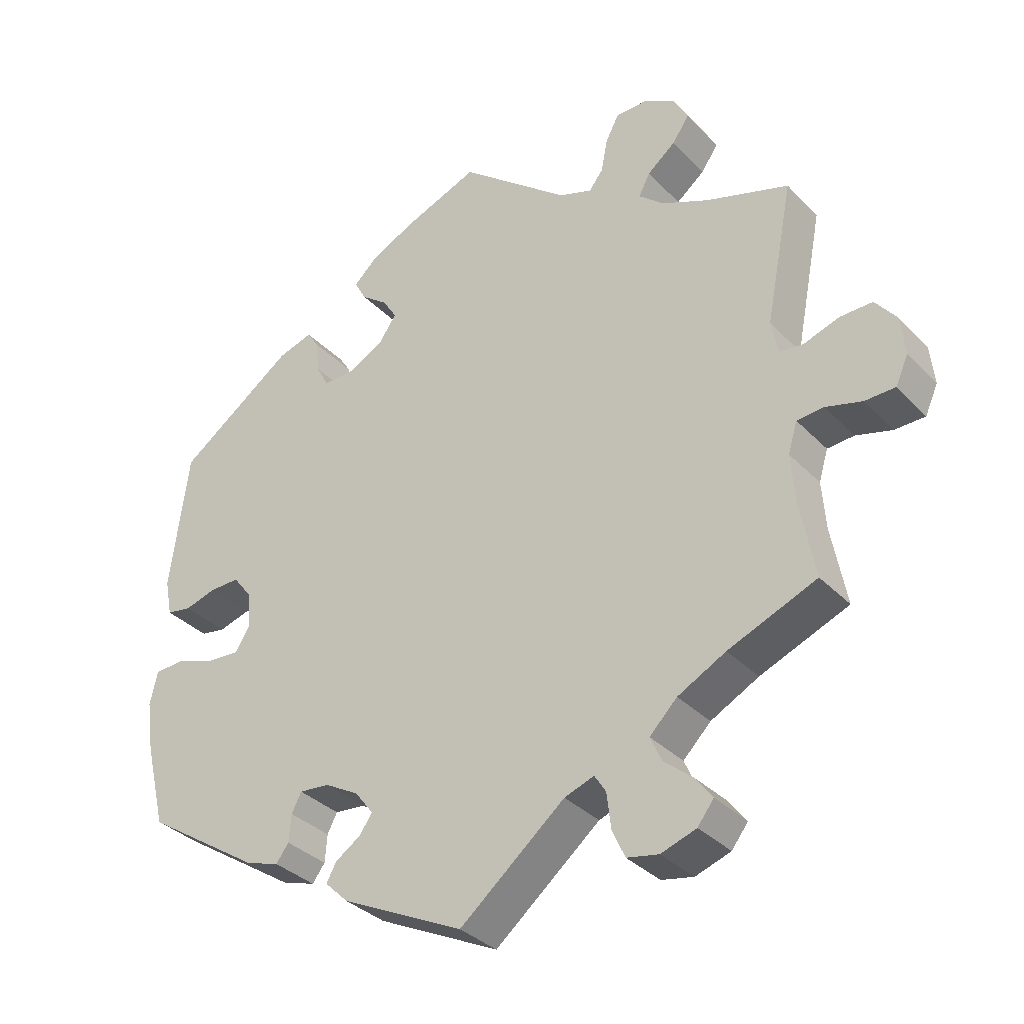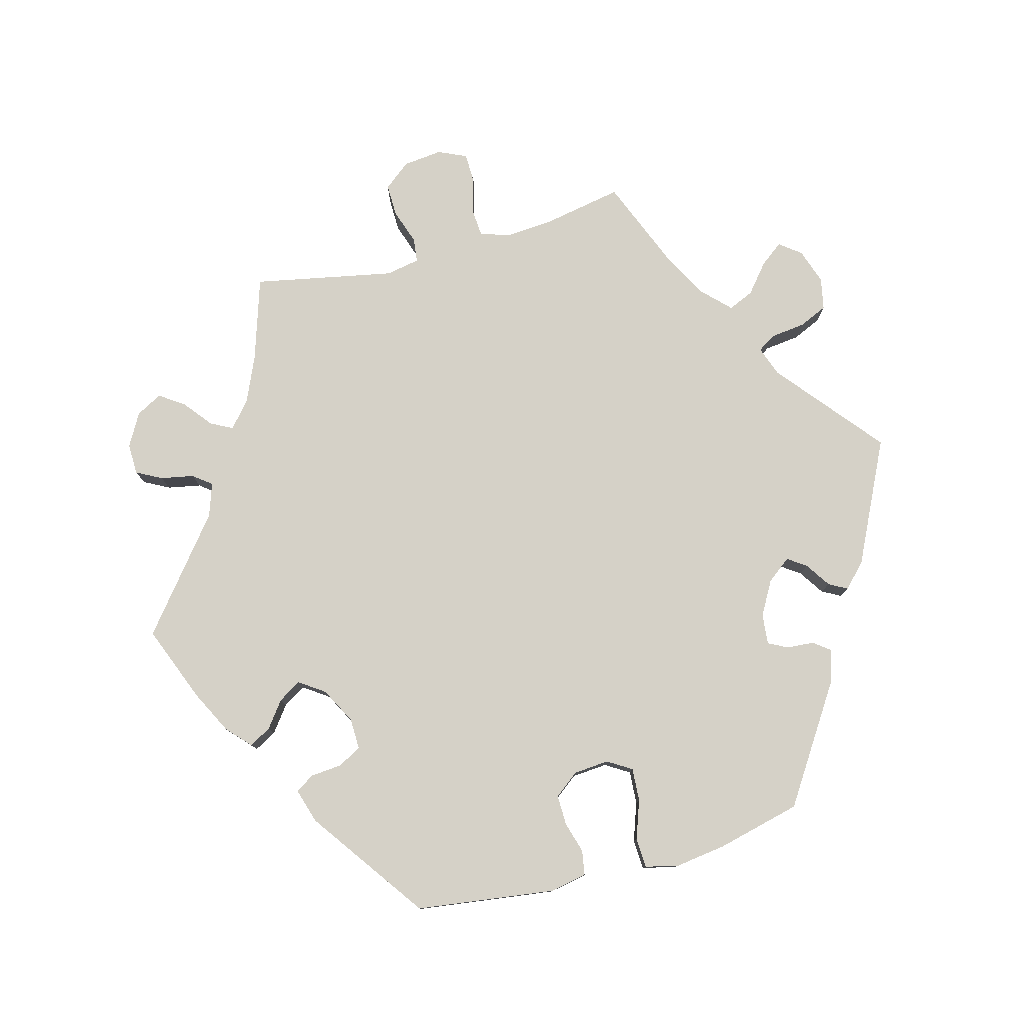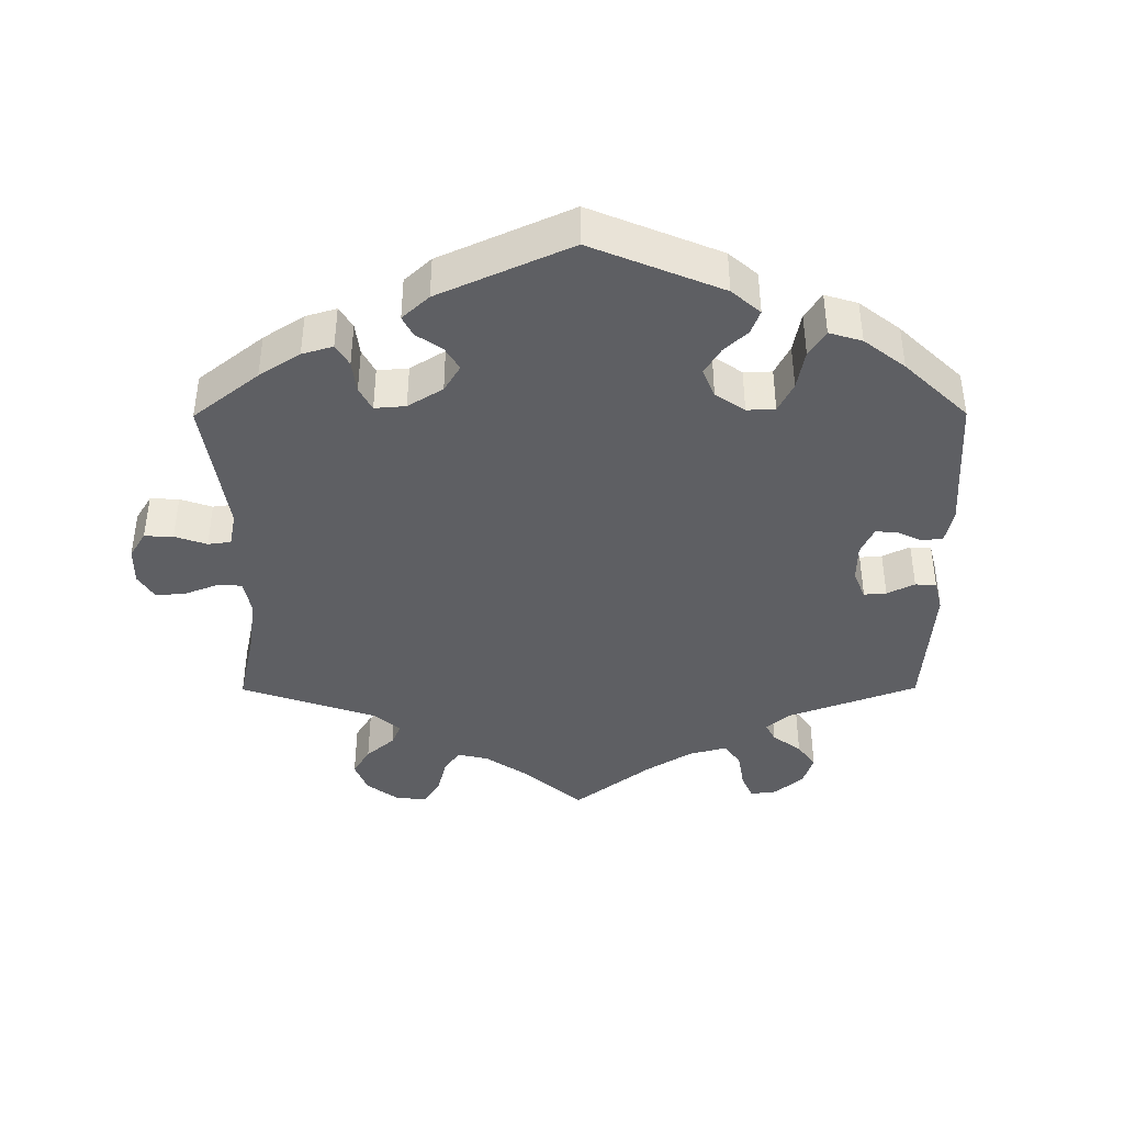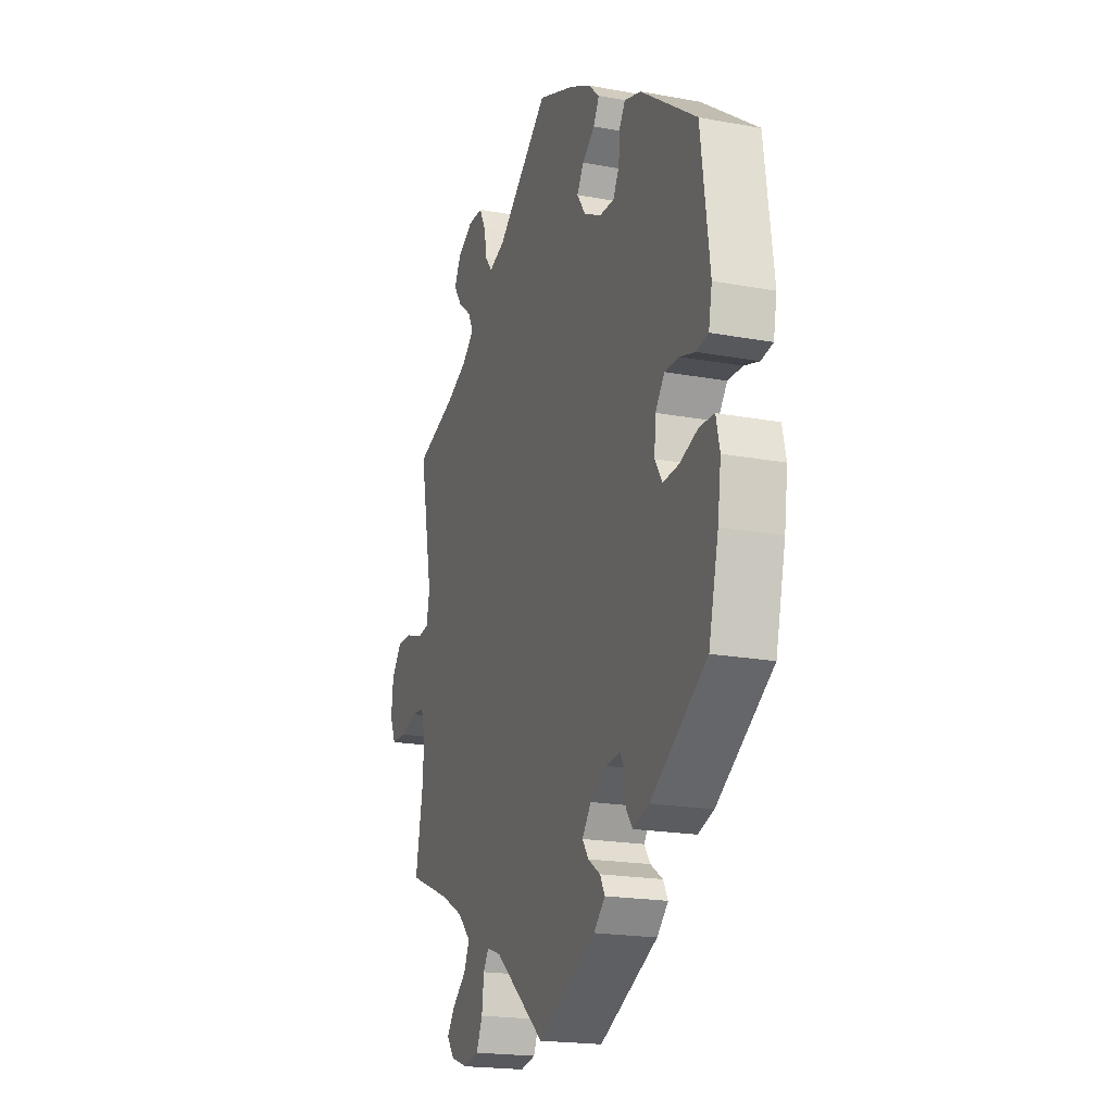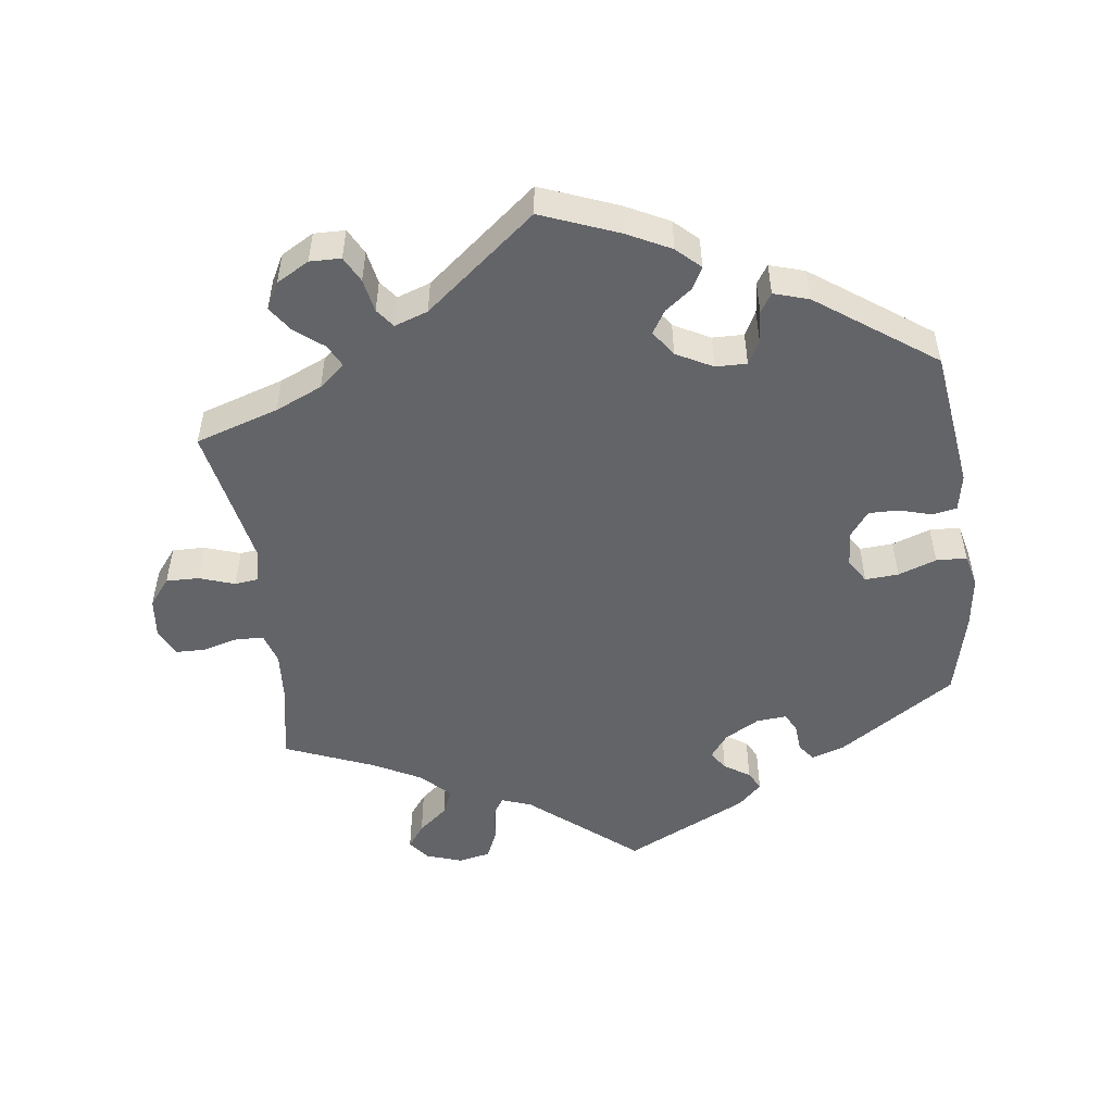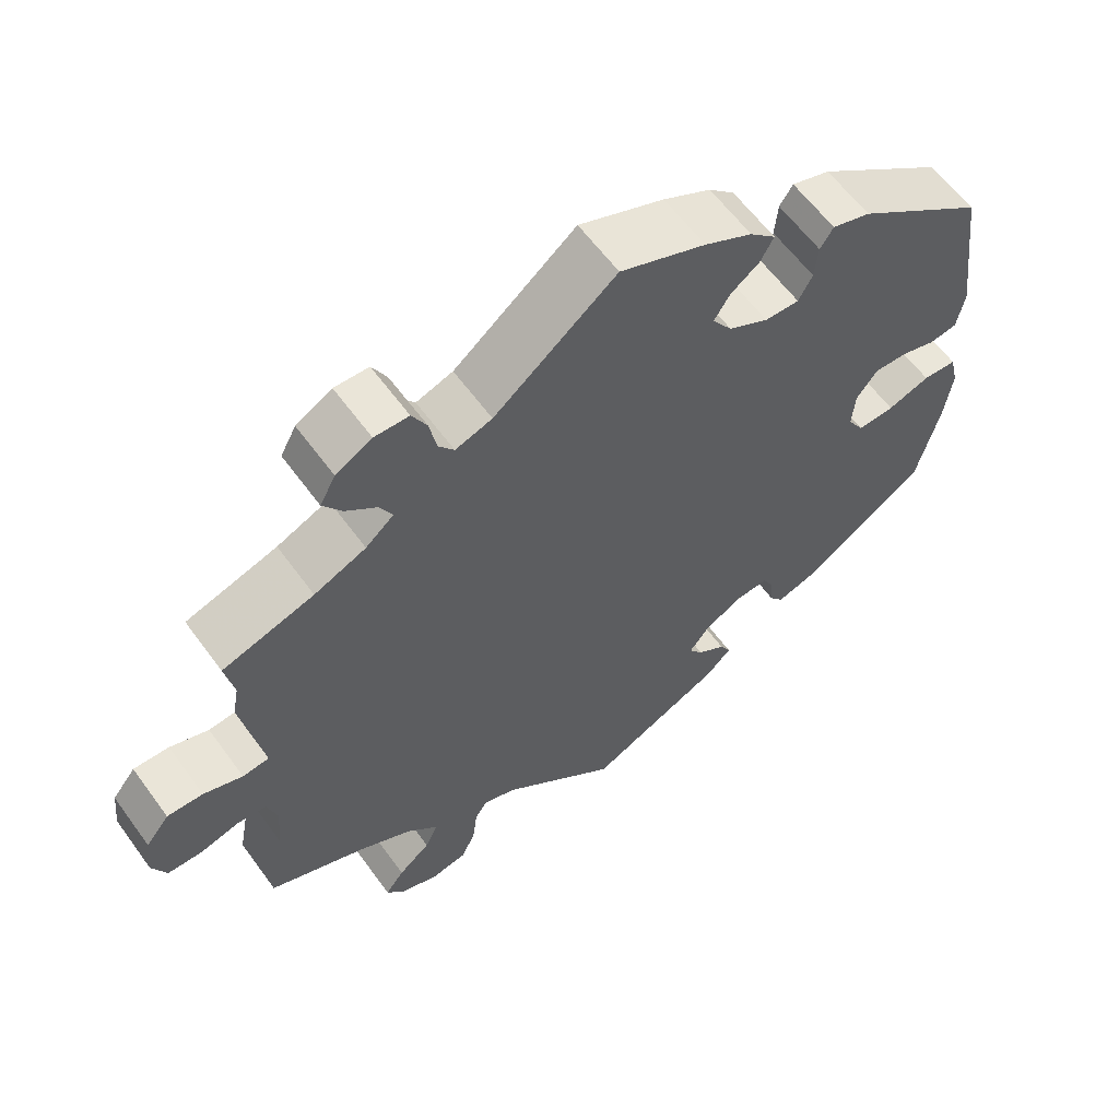
<metadata>
{"format":"obj","ext":"obj","renderer":"f3d","projection":"perspective","resolution":1024,"background":"white","views":[{"elev":-34.1,"azim":-143.5,"up":"+Z"},{"elev":78.7,"azim":75.0,"up":"+Y"},{"elev":-41.0,"azim":60.2,"up":"+Y"},{"elev":-19.7,"azim":71.0,"up":"+Z"},{"elev":-51.3,"azim":7.5,"up":"+Y"},{"elev":60.6,"azim":-35.9,"up":"+Z"}]}
</metadata>
<code>
v -0.149 0.07 -0.455
v -0.191 0.07 -0.44
v -0.207 0.07 -0.465
v -0.213 0.07 -0.515
v -0.231 0.07 -0.555
v -0.276 0.07 -0.564
v -0.326 0.07 -0.547
v -0.349 0.07 -0.517
v -0.325 0.07 -0.485
v -0.284 0.07 -0.451
v -0.268 0.07 -0.415
v -0.307 0.07 -0.376
v -0.375 0.07 -0.34
v -0.5 0.07 -0.289
v -0.479 0.07 -0.177
v -0.474 0.07 -0.11
v -0.487 0.07 -0.067
v -0.525 0.07 -0.064
v -0.576 0.07 -0.078
v -0.619 0.07 -0.077
v -0.637 0.07 -0.037
v -0.631 0.07 0.018
v -0.601 0.07 0.056
v -0.555 0.07 0.055
v -0.505 0.07 0.038
v -0.471 0.07 0.042
v -0.462 0.07 0.09
v -0.501 0.07 0.289
v -0.384 0.07 0.326
v -0.318 0.07 0.355
v -0.282 0.07 0.386
v -0.298 0.07 0.417
v -0.338 0.07 0.449
v -0.362 0.07 0.484
v -0.342 0.07 0.521
v -0.296 0.07 0.547
v -0.252 0.07 0.546
v -0.233 0.07 0.51
v -0.224 0.07 0.463
v -0.204 0.07 0.437
v -0.157 0.07 0.453
v -0.001 0.07 0.578
v 0.108 0.07 0.535
v 0.169 0.07 0.504
v 0.202 0.07 0.473
v 0.185 0.07 0.442
v 0.148 0.07 0.414
v 0.128 0.07 0.382
v 0.153 0.07 0.346
v 0.204 0.07 0.319
v 0.248 0.07 0.318
v 0.266 0.07 0.351
v 0.27 0.07 0.396
v 0.287 0.07 0.422
v 0.336 0.07 0.407
v 0.501 0.07 0.289
v 0.527 0.07 0.092
v 0.517 0.07 0.04
v 0.482 0.07 0.034
v 0.438 0.07 0.047
v 0.395 0.07 0.048
v 0.368 0.07 0.013
v 0.364 0.07 -0.037
v 0.385 0.07 -0.071
v 0.432 0.07 -0.068
v 0.486 0.07 -0.049
v 0.529 0.07 -0.051
v 0.54 0.07 -0.098
v 0.53 0.07 -0.17
v 0.501 0.07 -0.289
v 0.337 0.07 -0.396
v 0.29 0.07 -0.411
v 0.272 0.07 -0.387
v 0.269 0.07 -0.348
v 0.255 0.07 -0.321
v 0.212 0.07 -0.325
v 0.164 0.07 -0.352
v 0.138 0.07 -0.386
v 0.156 0.07 -0.412
v 0.192 0.07 -0.436
v 0.206 0.07 -0.462
v 0.173 0.07 -0.494
v 0 0.07 -0.578
v -0.149 0 -0.455
v -0.191 0 -0.44
v -0.207 0 -0.465
v -0.213 0 -0.515
v -0.231 0 -0.555
v -0.276 0 -0.564
v -0.326 0 -0.547
v -0.349 0 -0.517
v -0.325 0 -0.485
v -0.284 0 -0.451
v -0.268 0 -0.415
v -0.307 0 -0.376
v -0.375 0 -0.34
v -0.5 0 -0.289
v -0.479 0 -0.177
v -0.474 0 -0.11
v -0.487 0 -0.067
v -0.525 0 -0.064
v -0.576 0 -0.078
v -0.619 0 -0.077
v -0.637 0 -0.037
v -0.631 0 0.018
v -0.601 0 0.056
v -0.555 0 0.055
v -0.505 0 0.038
v -0.471 0 0.042
v -0.462 0 0.09
v -0.501 0 0.289
v -0.384 0 0.326
v -0.318 0 0.355
v -0.282 0 0.386
v -0.298 0 0.417
v -0.338 0 0.449
v -0.362 0 0.484
v -0.342 0 0.521
v -0.296 0 0.547
v -0.252 0 0.546
v -0.233 0 0.51
v -0.224 0 0.463
v -0.204 0 0.437
v -0.157 0 0.453
v -0.001 0 0.578
v 0.108 0 0.535
v 0.169 0 0.504
v 0.202 0 0.473
v 0.185 0 0.442
v 0.148 0 0.414
v 0.128 0 0.382
v 0.153 0 0.346
v 0.204 0 0.319
v 0.248 0 0.318
v 0.266 0 0.351
v 0.27 0 0.396
v 0.287 0 0.422
v 0.336 0 0.407
v 0.501 0 0.289
v 0.527 0 0.092
v 0.517 0 0.04
v 0.482 0 0.034
v 0.438 0 0.047
v 0.395 0 0.048
v 0.368 0 0.013
v 0.364 0 -0.037
v 0.385 0 -0.071
v 0.432 0 -0.068
v 0.486 0 -0.049
v 0.529 0 -0.051
v 0.54 0 -0.098
v 0.53 0 -0.17
v 0.501 0 -0.289
v 0.337 0 -0.396
v 0.29 0 -0.411
v 0.272 0 -0.387
v 0.269 0 -0.348
v 0.255 0 -0.321
v 0.212 0 -0.325
v 0.164 0 -0.352
v 0.138 0 -0.386
v 0.156 0 -0.412
v 0.192 0 -0.436
v 0.206 0 -0.462
v 0.173 0 -0.494
v 0 0 -0.578
f 82 83 1
f 79 80 81 82
f 78 79 82 1
f 77 78 1 2
f 76 77 2
f 71 72 73 74
f 71 74 75
f 70 71 75
f 69 70 75 76
f 65 66 67 68
f 64 65 68 69
f 57 58 59 60
f 57 60 61
f 56 57 61
f 55 56 61 62
f 52 53 54 55
f 51 52 55 62
f 44 45 46 47
f 44 47 48
f 41 42 43 44
f 40 41 44 48
f 36 37 38 39
f 36 39 40
f 35 36 40
f 32 33 34 35
f 31 32 35 40
f 30 31 40 48
f 27 28 29
f 26 27 29 30
f 22 23 24 25
f 22 25 26
f 21 22 26
f 18 19 20 21
f 17 18 21 26
f 16 17 26 30
f 13 14 15
f 12 13 15 16
f 11 12 16 30
f 7 8 9 10
f 7 10 11
f 6 7 11
f 3 4 5 6
f 2 3 6 11
f 64 69 76 2
f 50 51 62 63
f 49 50 63
f 30 48 49 63
f 30 63 64
f 2 11 30 64
f 84 166 165
f 165 164 163 162
f 84 165 162 161
f 85 84 161 160
f 85 160 159
f 157 156 155 154
f 158 157 154
f 158 154 153
f 159 158 153 152
f 151 150 149 148
f 152 151 148 147
f 143 142 141 140
f 144 143 140
f 144 140 139
f 145 144 139 138
f 138 137 136 135
f 145 138 135 134
f 130 129 128 127
f 131 130 127
f 127 126 125 124
f 131 127 124 123
f 122 121 120 119
f 123 122 119
f 123 119 118
f 118 117 116 115
f 123 118 115 114
f 131 123 114 113
f 112 111 110
f 113 112 110 109
f 108 107 106 105
f 109 108 105
f 109 105 104
f 104 103 102 101
f 109 104 101 100
f 113 109 100 99
f 98 97 96
f 99 98 96 95
f 113 99 95 94
f 93 92 91 90
f 94 93 90
f 94 90 89
f 89 88 87 86
f 94 89 86 85
f 85 159 152 147
f 146 145 134 133
f 146 133 132
f 146 132 131 113
f 147 146 113
f 147 113 94 85
f 1 84 85 2
f 2 85 86 3
f 3 86 87 4
f 4 87 88 5
f 5 88 89 6
f 6 89 90 7
f 7 90 91 8
f 8 91 92 9
f 9 92 93 10
f 10 93 94 11
f 11 94 95 12
f 12 95 96 13
f 13 96 97 14
f 14 97 98 15
f 15 98 99 16
f 16 99 100 17
f 17 100 101 18
f 18 101 102 19
f 19 102 103 20
f 20 103 104 21
f 21 104 105 22
f 22 105 106 23
f 23 106 107 24
f 24 107 108 25
f 25 108 109 26
f 26 109 110 27
f 27 110 111 28
f 28 111 112 29
f 29 112 113 30
f 30 113 114 31
f 31 114 115 32
f 32 115 116 33
f 33 116 117 34
f 34 117 118 35
f 35 118 119 36
f 36 119 120 37
f 37 120 121 38
f 38 121 122 39
f 39 122 123 40
f 40 123 124 41
f 41 124 125 42
f 42 125 126 43
f 43 126 127 44
f 44 127 128 45
f 45 128 129 46
f 46 129 130 47
f 47 130 131 48
f 48 131 132 49
f 49 132 133 50
f 50 133 134 51
f 51 134 135 52
f 52 135 136 53
f 53 136 137 54
f 54 137 138 55
f 55 138 139 56
f 56 139 140 57
f 57 140 141 58
f 58 141 142 59
f 59 142 143 60
f 60 143 144 61
f 61 144 145 62
f 62 145 146 63
f 63 146 147 64
f 64 147 148 65
f 65 148 149 66
f 66 149 150 67
f 67 150 151 68
f 68 151 152 69
f 69 152 153 70
f 70 153 154 71
f 71 154 155 72
f 72 155 156 73
f 73 156 157 74
f 74 157 158 75
f 75 158 159 76
f 76 159 160 77
f 77 160 161 78
f 78 161 162 79
f 79 162 163 80
f 80 163 164 81
f 81 164 165 82
f 82 165 166 83
f 83 166 84 1

</code>
